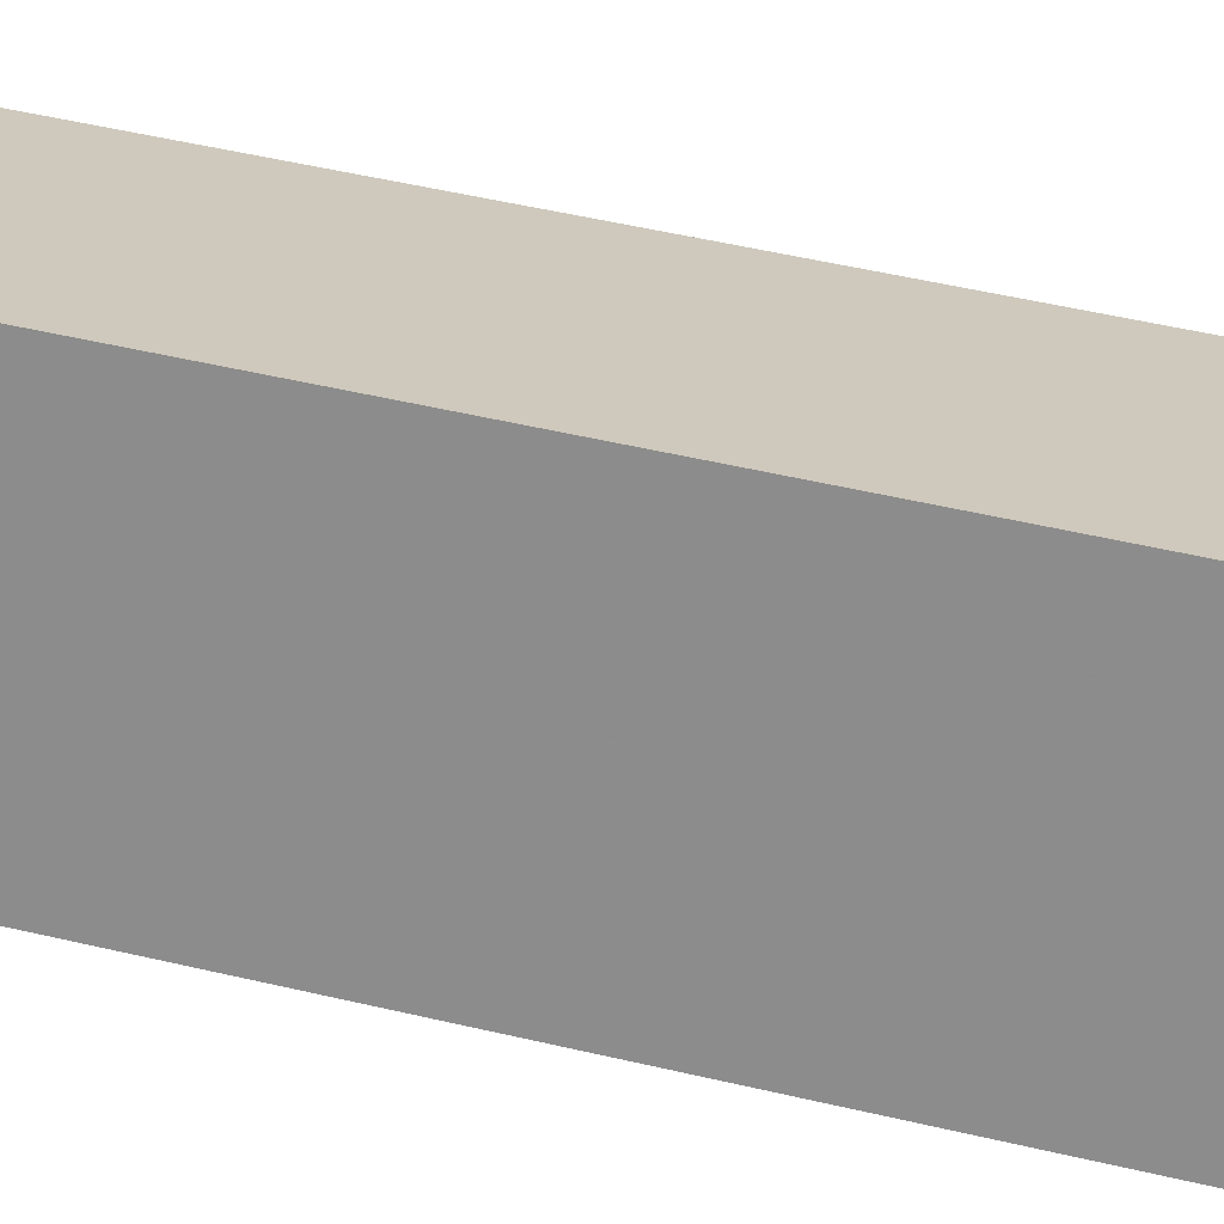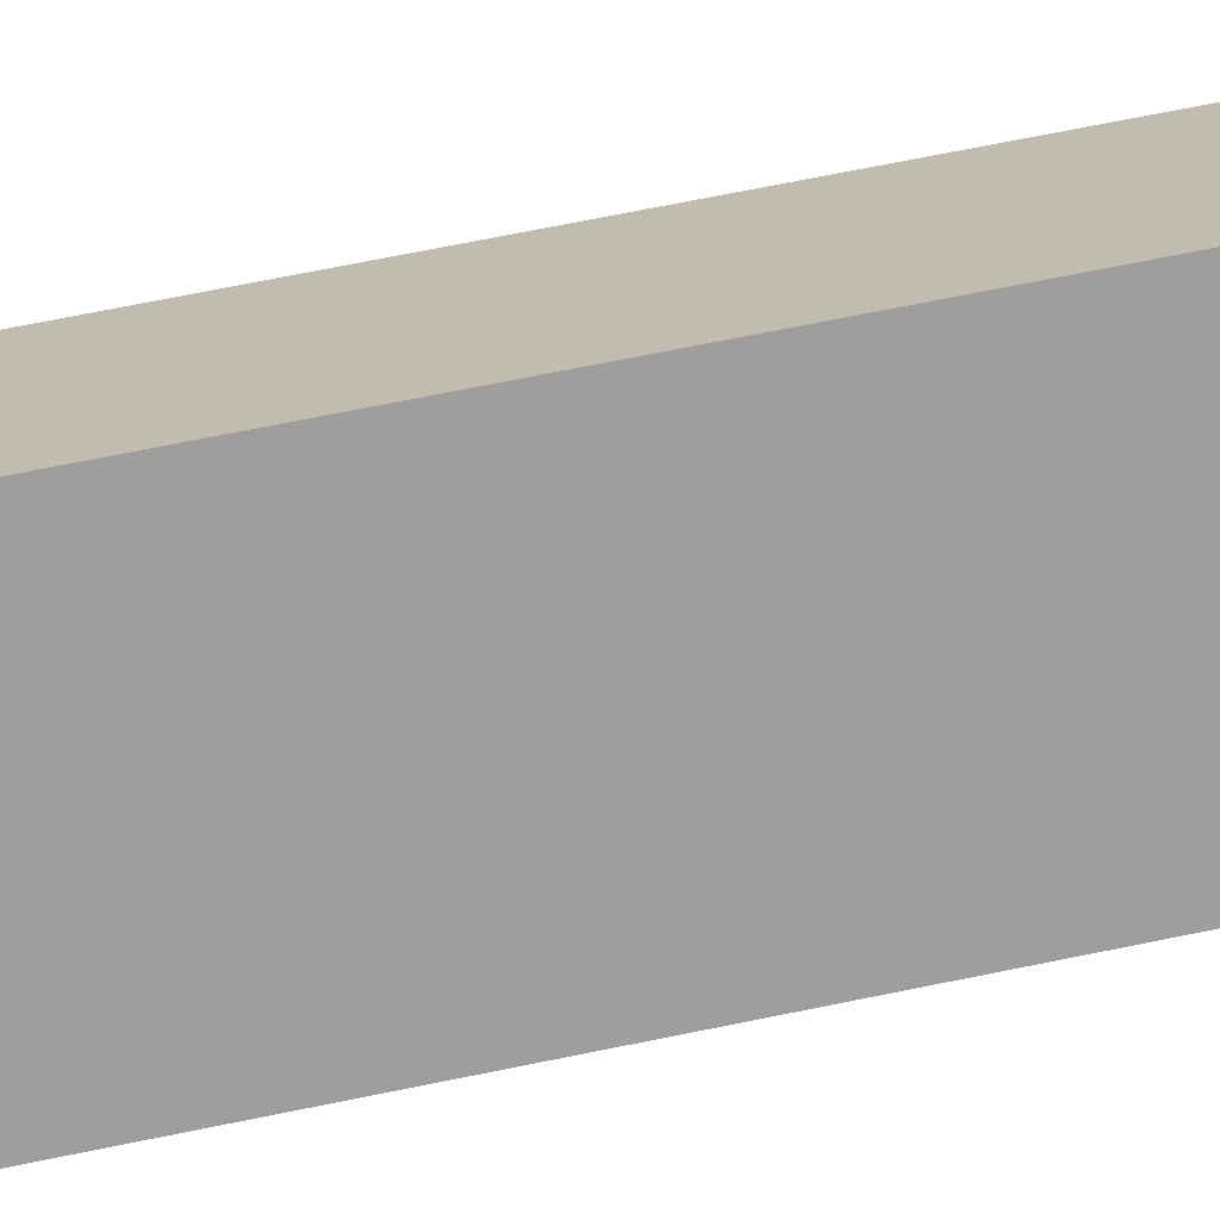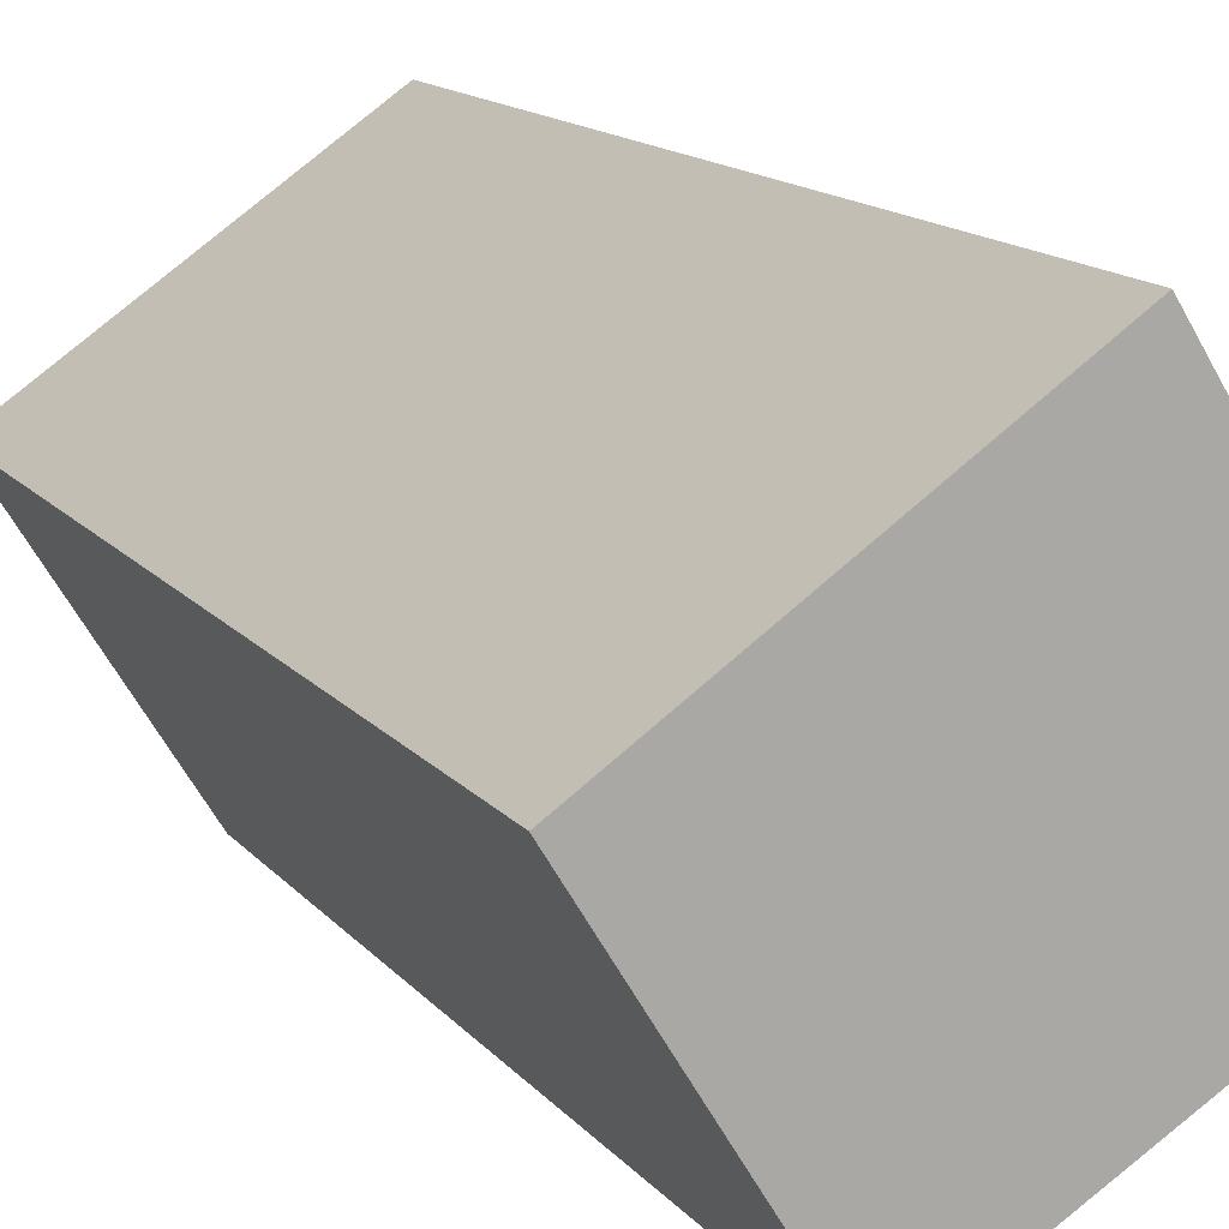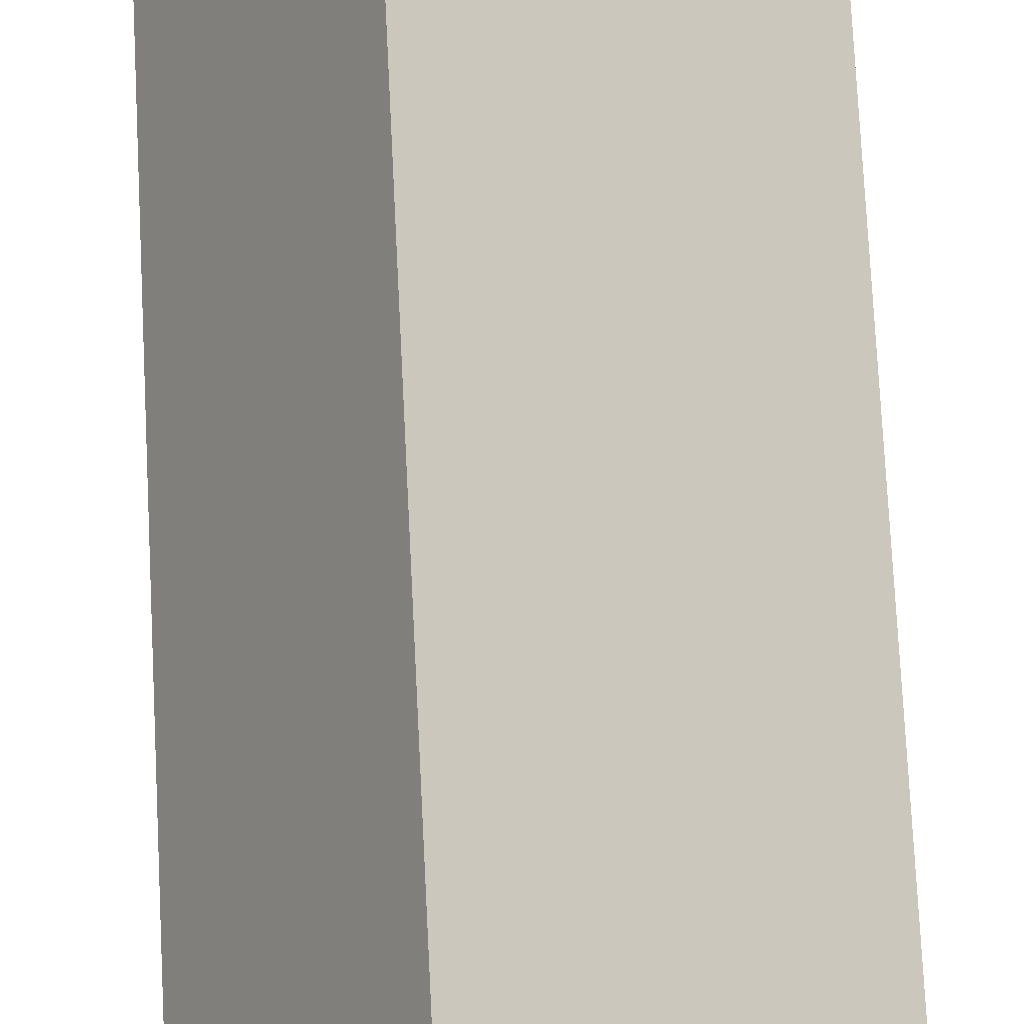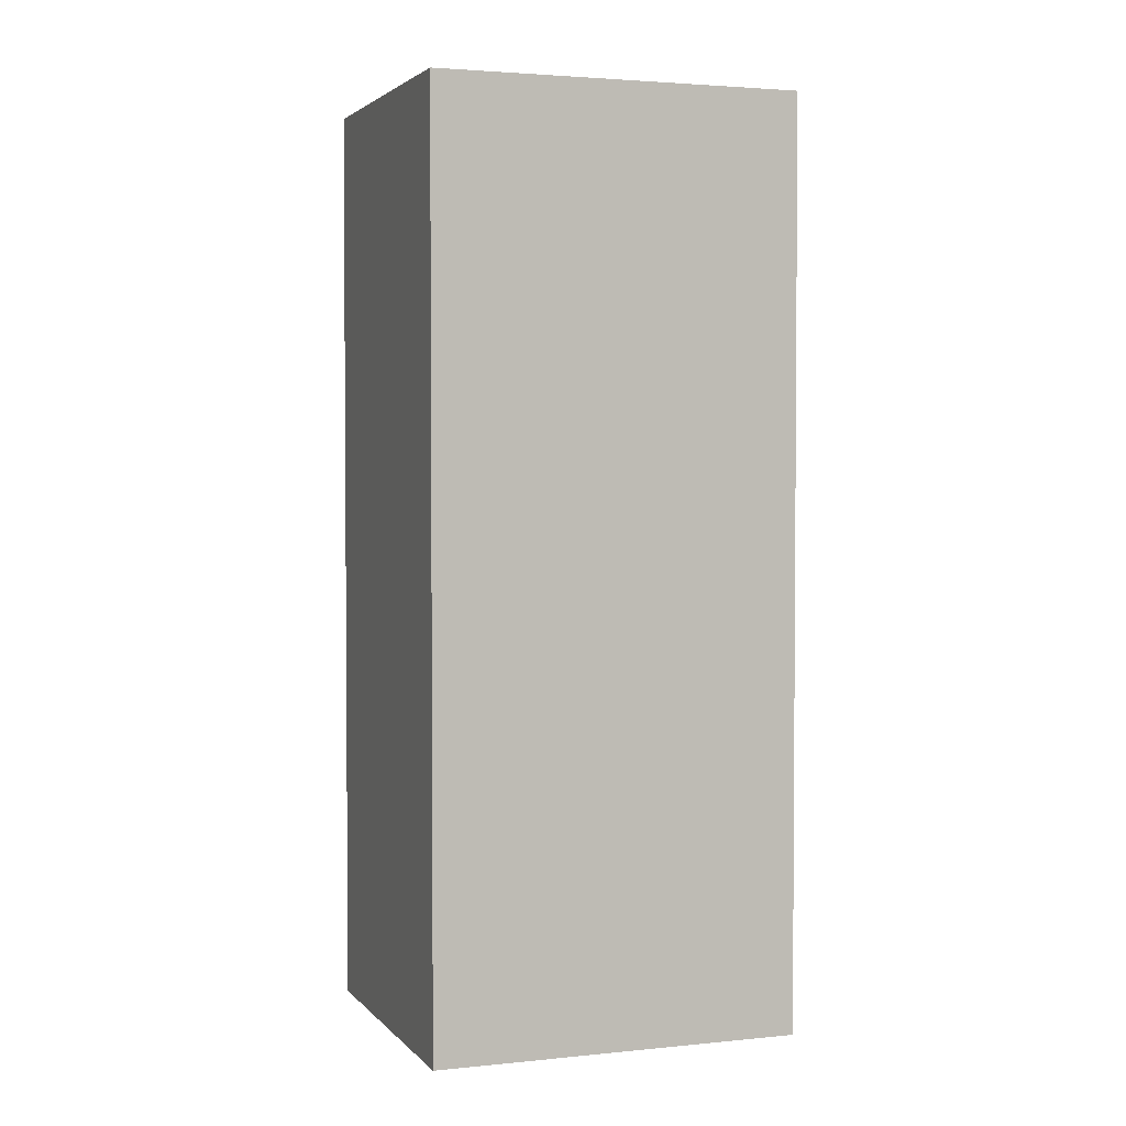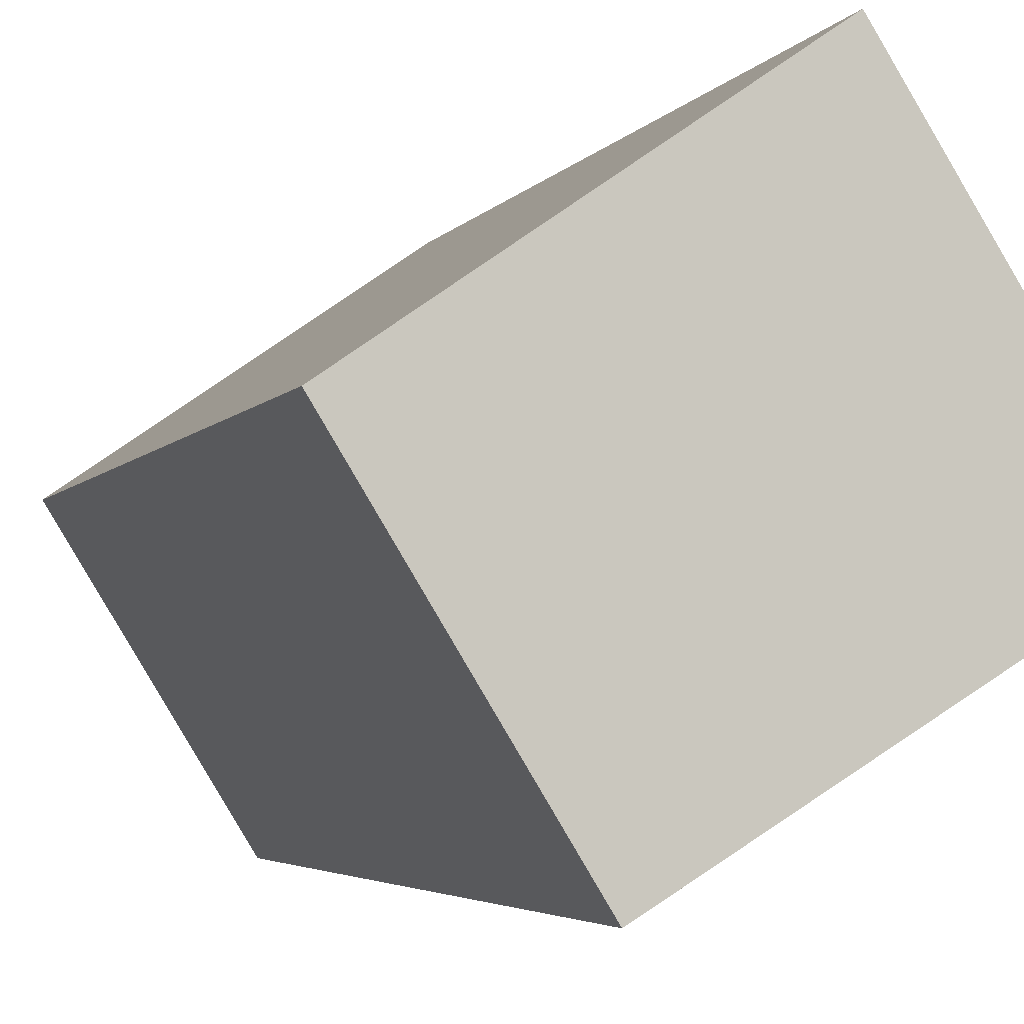
<metadata>
{"format":"obj","ext":"obj","renderer":"f3d","projection":"perspective","resolution":1024,"background":"white","views":[{"elev":55.8,"azim":-76.4,"up":"+Z"},{"elev":75.4,"azim":78.8,"up":"+Z"},{"elev":13.6,"azim":156.3,"up":"+Z"},{"elev":78.2,"azim":-2.9,"up":"+Z"},{"elev":2.8,"azim":-168.2,"up":"+Y"},{"elev":-3.5,"azim":164.1,"up":"+Z"}]}
</metadata>
<code>
v  0 19 1.163e-15
v  9.942 19 1.641
v  6.47 19 -4.006
v  4.047 19 5.705
v  3.675 19 5.936
v  3.686 19 5.954
v  3.686 -3.646e-16 5.954
v  9.942 -1.005e-16 1.641
v  4.047 -3.493e-16 5.705
v  6.47 2.453e-16 -4.006
v  0 0 0
v  3.675 -3.635e-16 5.936
g defaultobject
f 1 2 3
f 2 1 4
f 4 1 5
f 4 5 6
f 7 4 6
f 4 7 2
f 2 7 8
f 8 7 9
f 8 3 2
f 3 8 10
f 10 1 3
f 1 10 11
f 5 7 6
f 7 5 1
f 7 1 12
f 12 1 11
f 8 11 10
f 11 8 9
f 11 9 12
f 12 9 7

</code>
